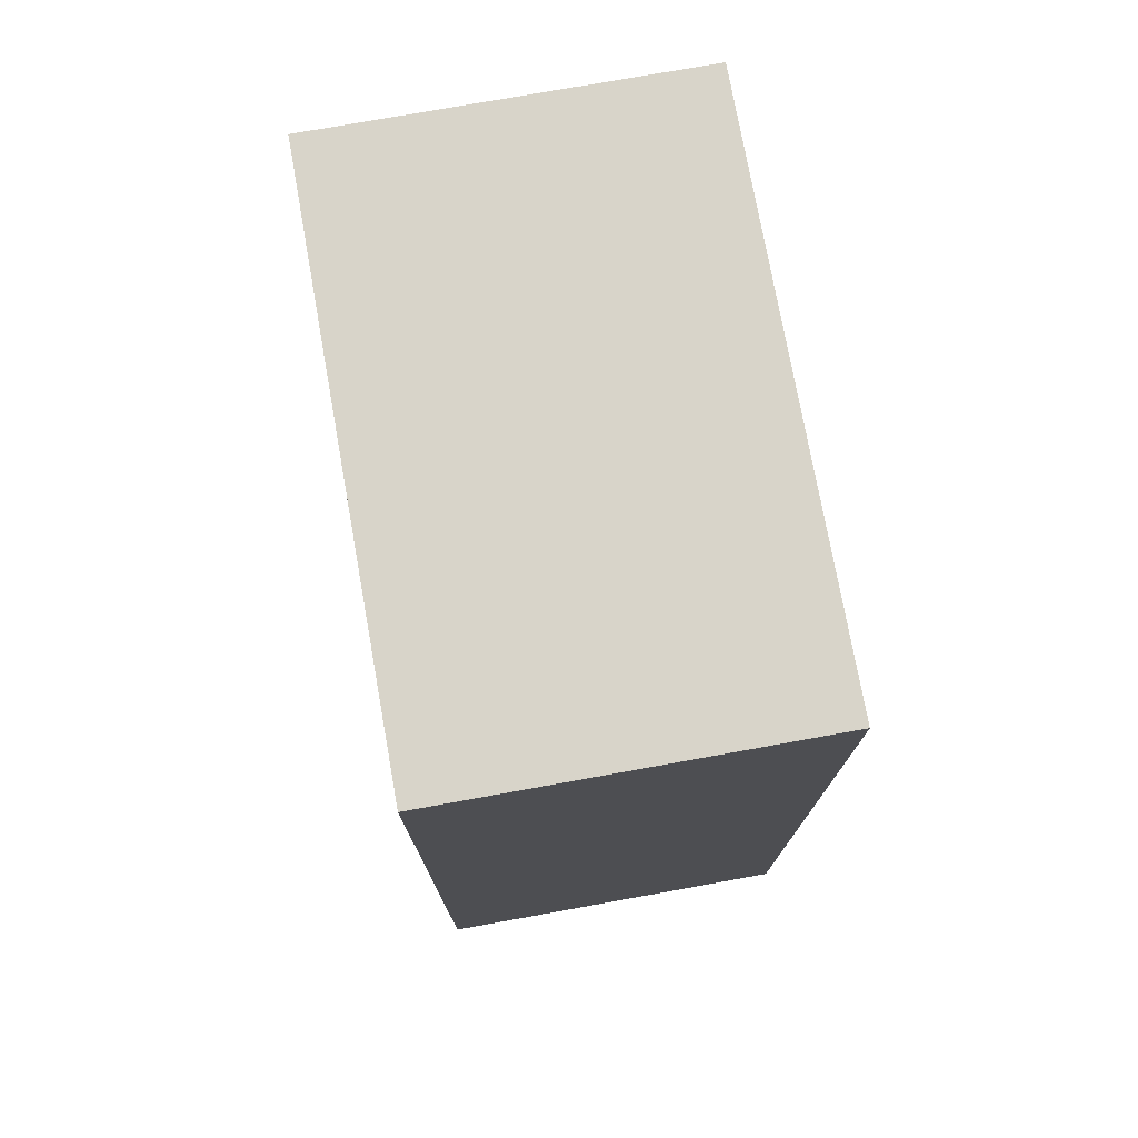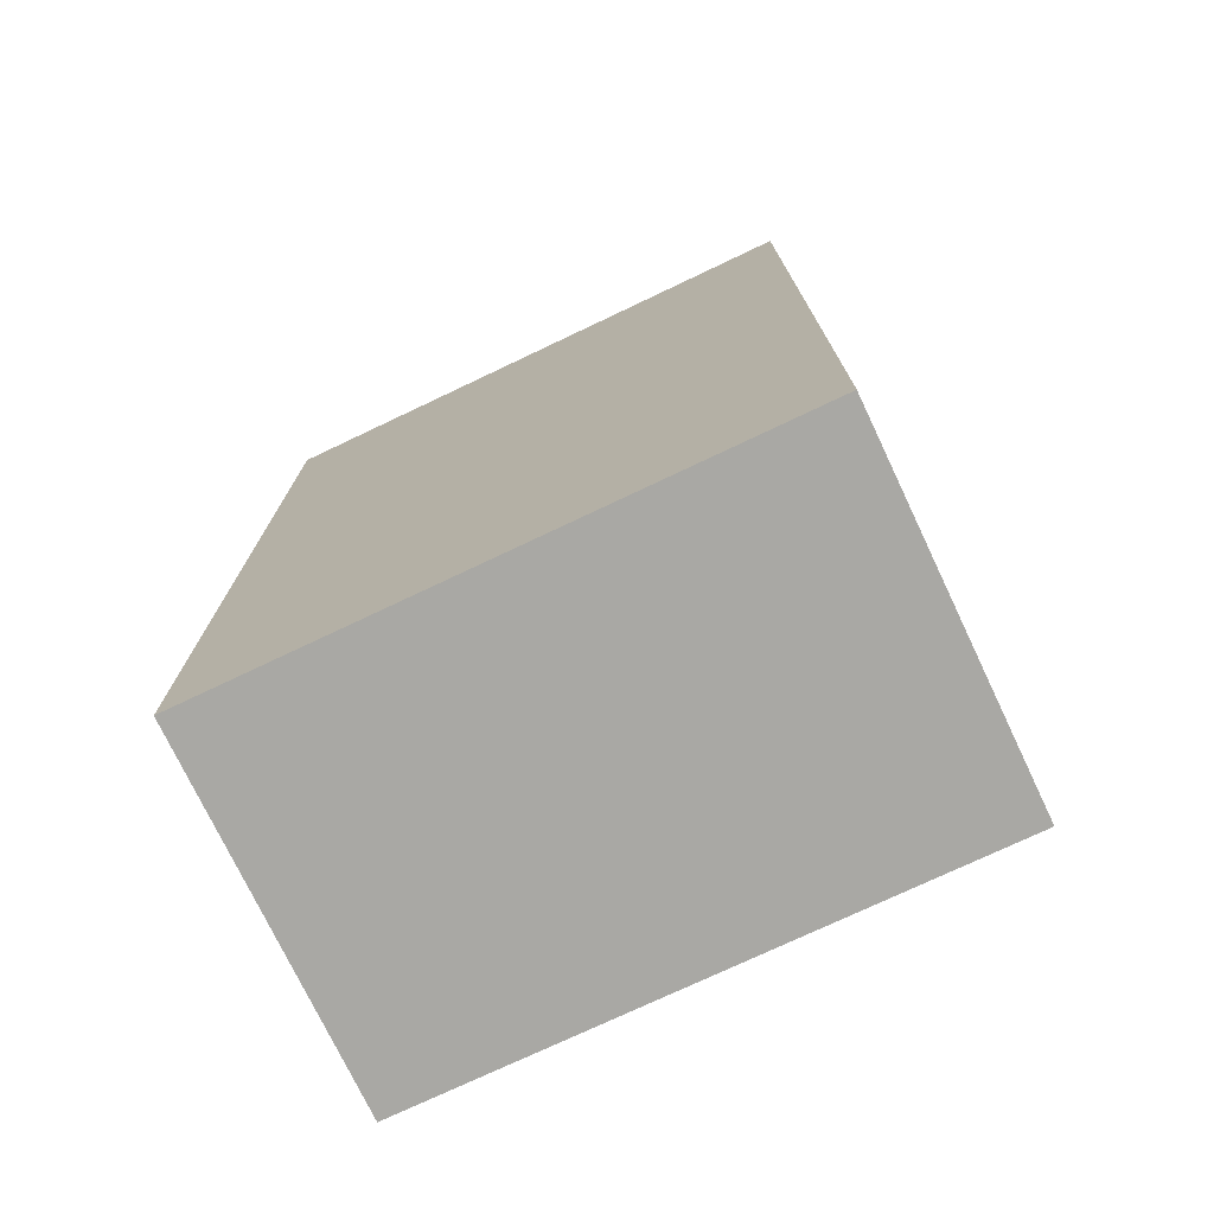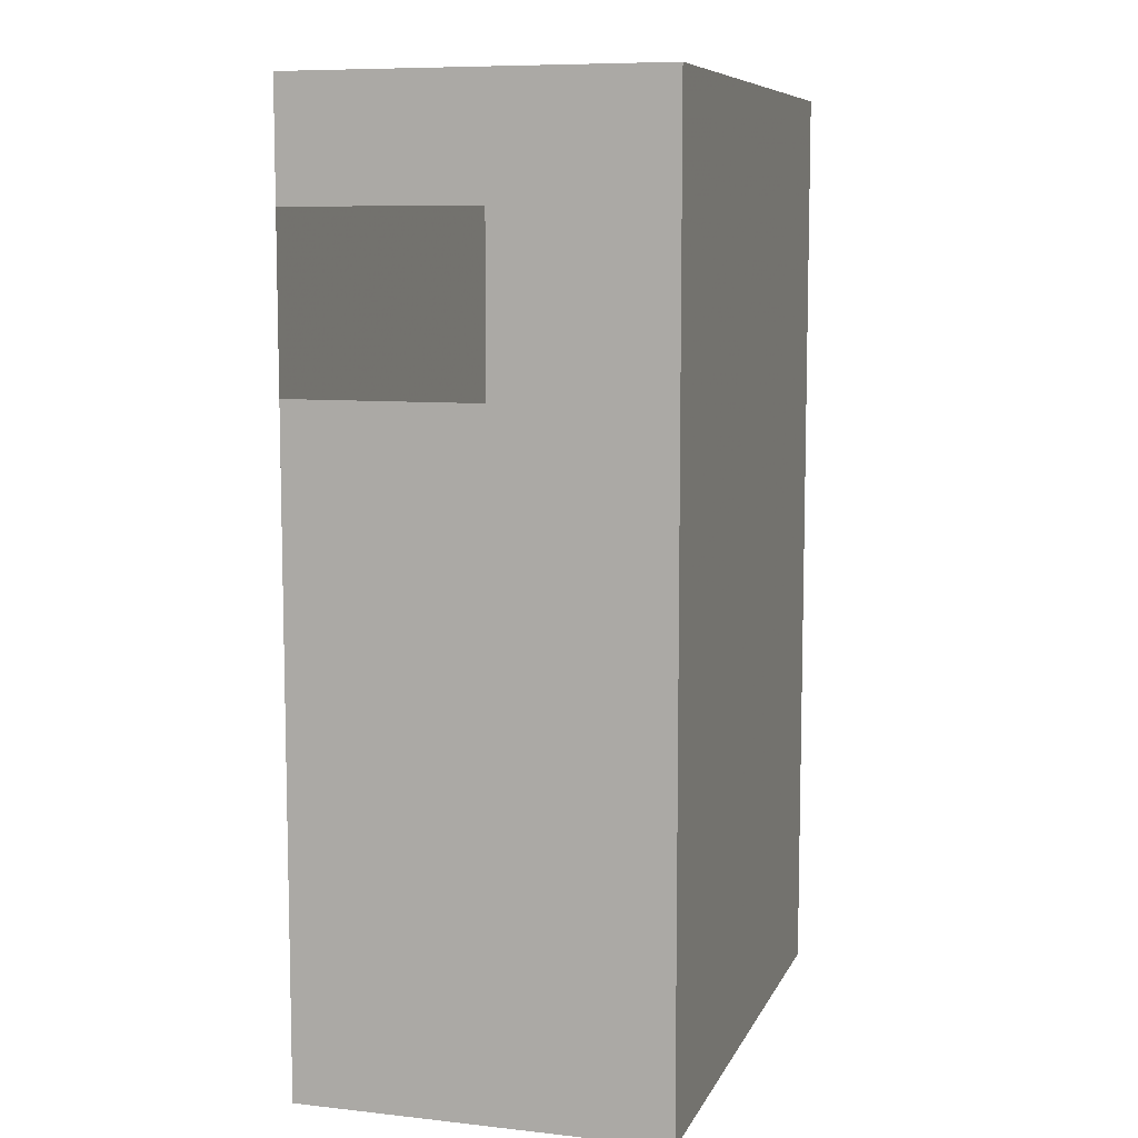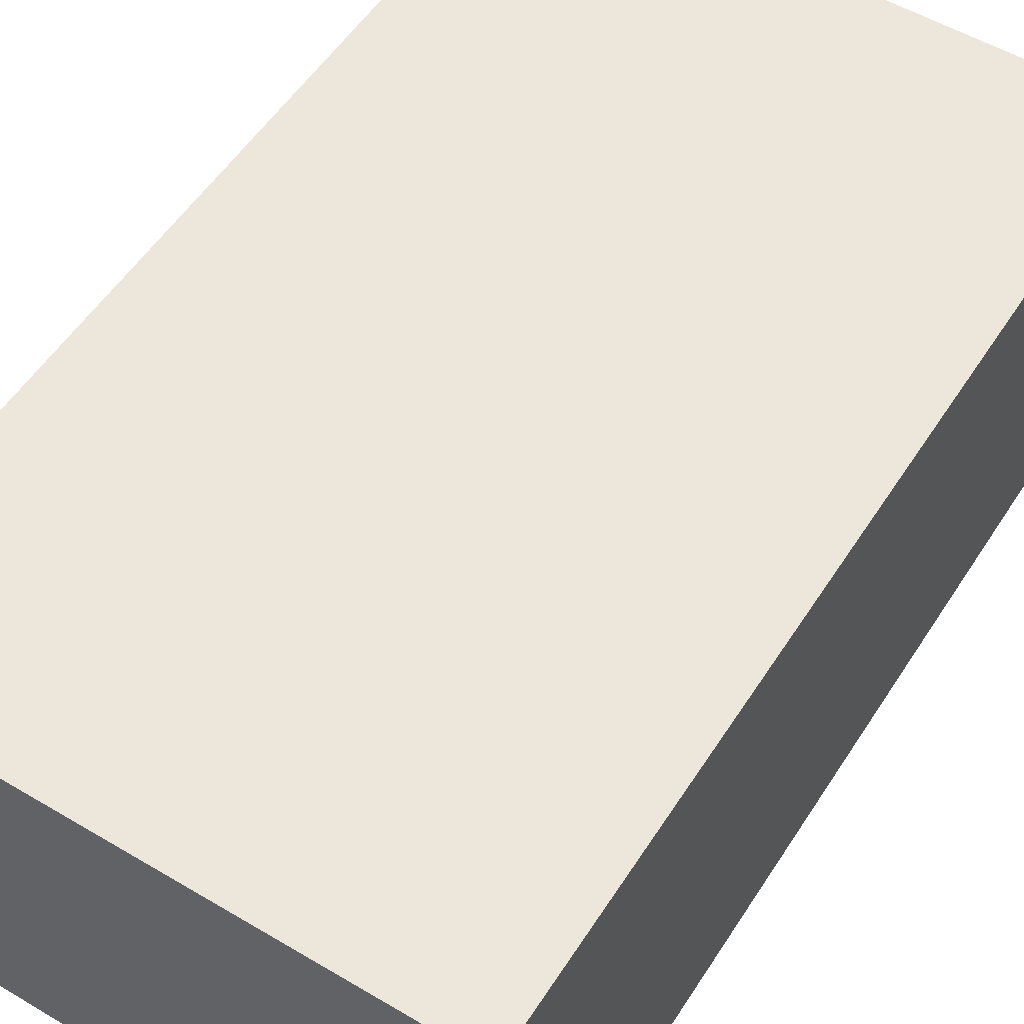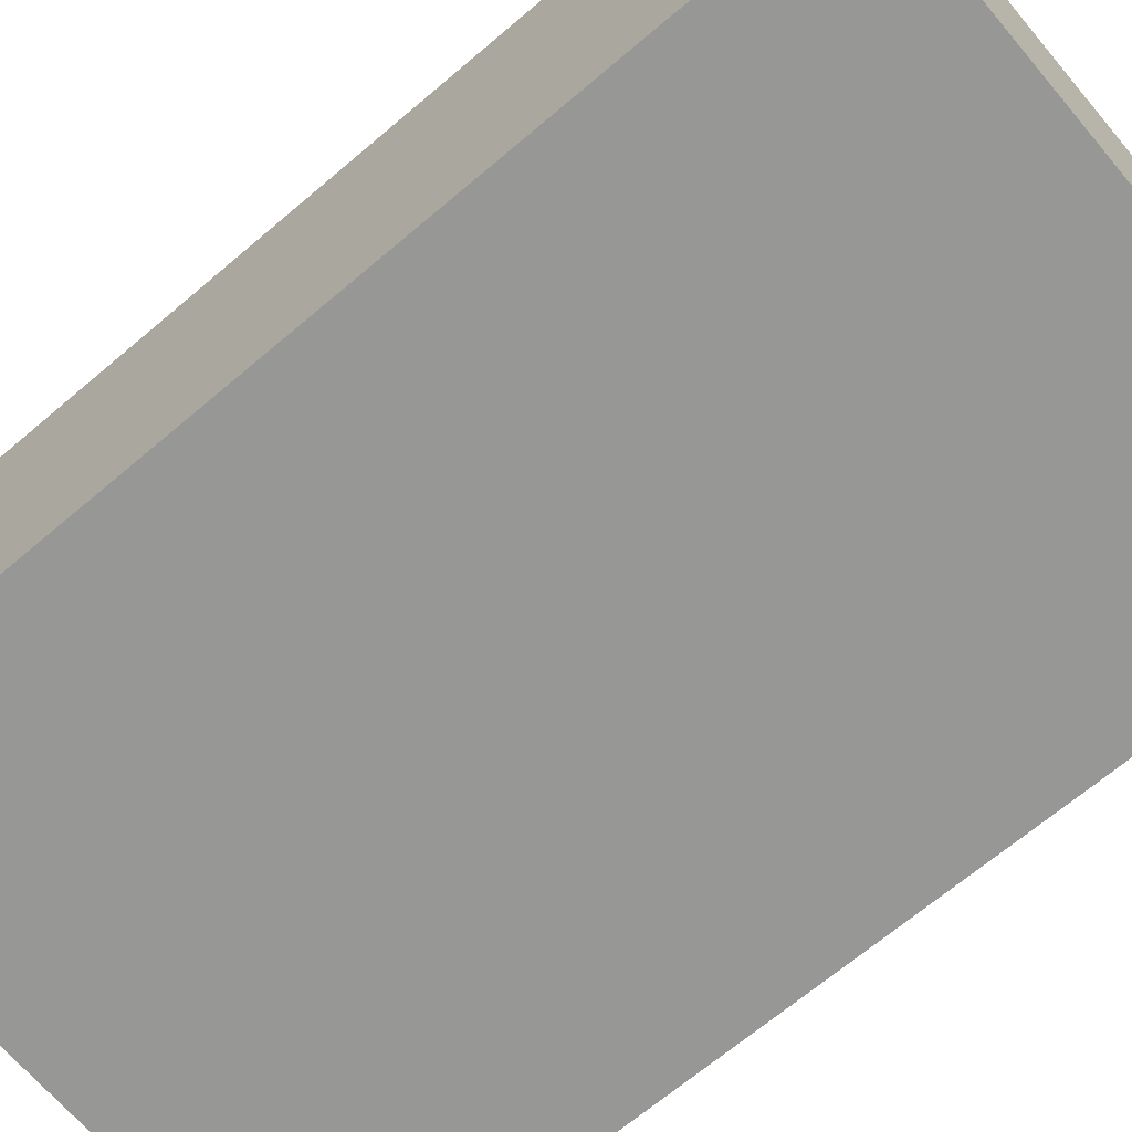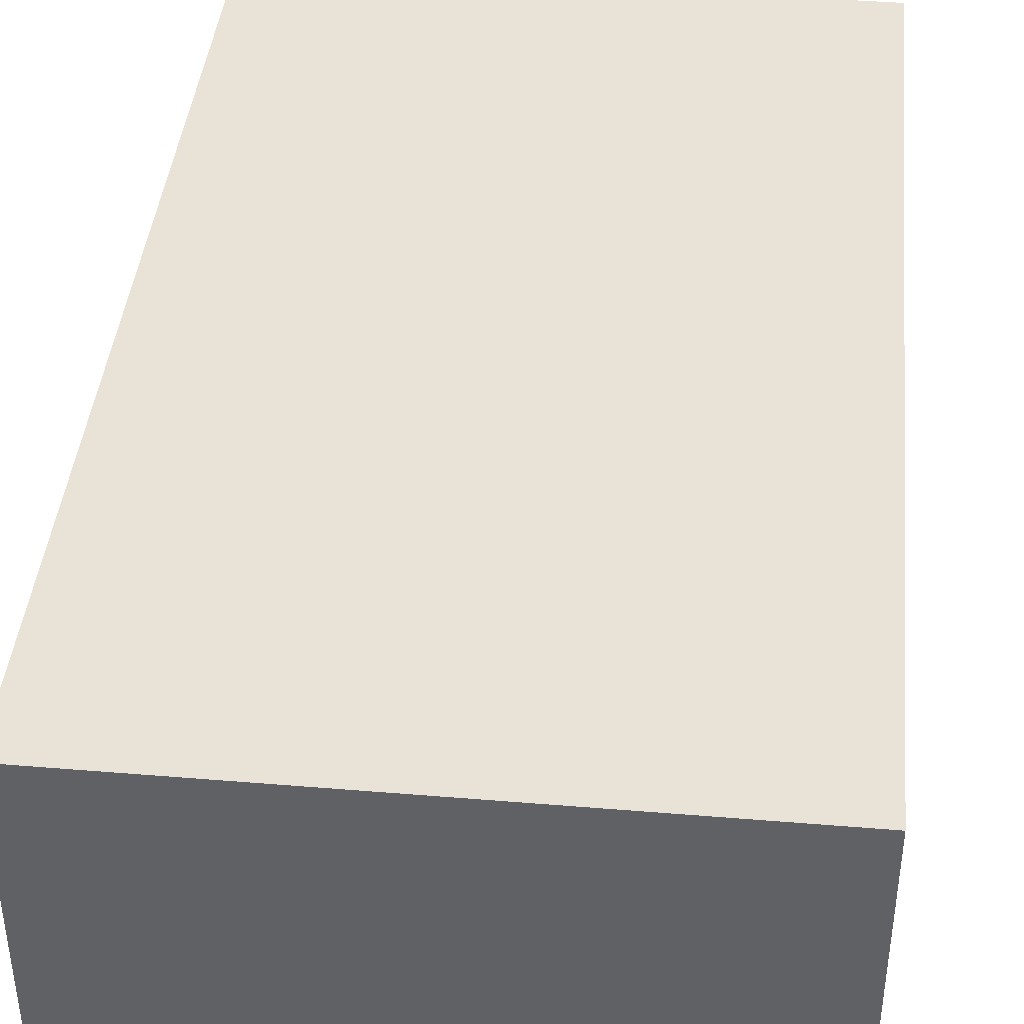
<metadata>
{"format":"obj","ext":"obj","renderer":"f3d","projection":"perspective","resolution":1024,"background":"white","views":[{"elev":75.5,"azim":-100.2,"up":"+Z"},{"elev":-74.9,"azim":25.4,"up":"+Z"},{"elev":8.4,"azim":106.7,"up":"+Z"},{"elev":54.1,"azim":-147.8,"up":"+Y"},{"elev":-68.1,"azim":-49.7,"up":"+Y"},{"elev":41.5,"azim":-174.3,"up":"+Y"}]}
</metadata>
<code>
o Cube
v 3.549 -2.287 -5.866
v 3.549 -2.287 5.866
v -3.549 -2.287 5.866
v -3.549 -2.287 -5.866
v 3.549 2.287 -5.866
v 3.549 2.287 5.866
v -3.549 2.287 5.866
v -3.549 2.287 -5.866
v 3.549 -2.287 2.31
v 3.549 -2.287 4.416
v -3.549 -2.287 1.955
v -3.549 -2.287 -1.955
v 3.549 2.287 0.5053
v 3.549 2.287 4.416
v -3.549 2.287 1.955
v -3.549 2.287 -1.955
v 3.549 1.088 -5.866
v 3.549 1.088 5.866
v -3.549 1.088 5.866
v -3.549 1.088 -5.866
v 3.549 1.485 2.31
v 3.549 1.485 4.416
v -3.549 1.088 1.955
v -3.549 1.088 -1.955
f 10 2 3
f 14 15 7
f 22 14 6
f 18 6 19
f 24 16 20
f 17 1 4
f 1 9 12
f 9 10 11
f 5 8 16
f 13 16 15
f 17 5 21
f 21 13 22
f 19 7 23
f 23 15 24
f 10 22 18
f 2 18 3
f 12 24 4
f 5 17 20
f 1 17 9
f 3 19 11
f 11 23 12
f 11 10 3
f 6 14 7
f 18 22 6
f 6 7 19
f 16 8 20
f 20 17 4
f 4 1 12
f 12 9 11
f 13 5 16
f 14 13 15
f 5 13 21
f 13 14 22
f 7 15 23
f 15 16 24
f 2 10 18
f 18 19 3
f 24 20 4
f 8 5 20
f 17 21 9
f 19 23 11
f 23 24 12

</code>
